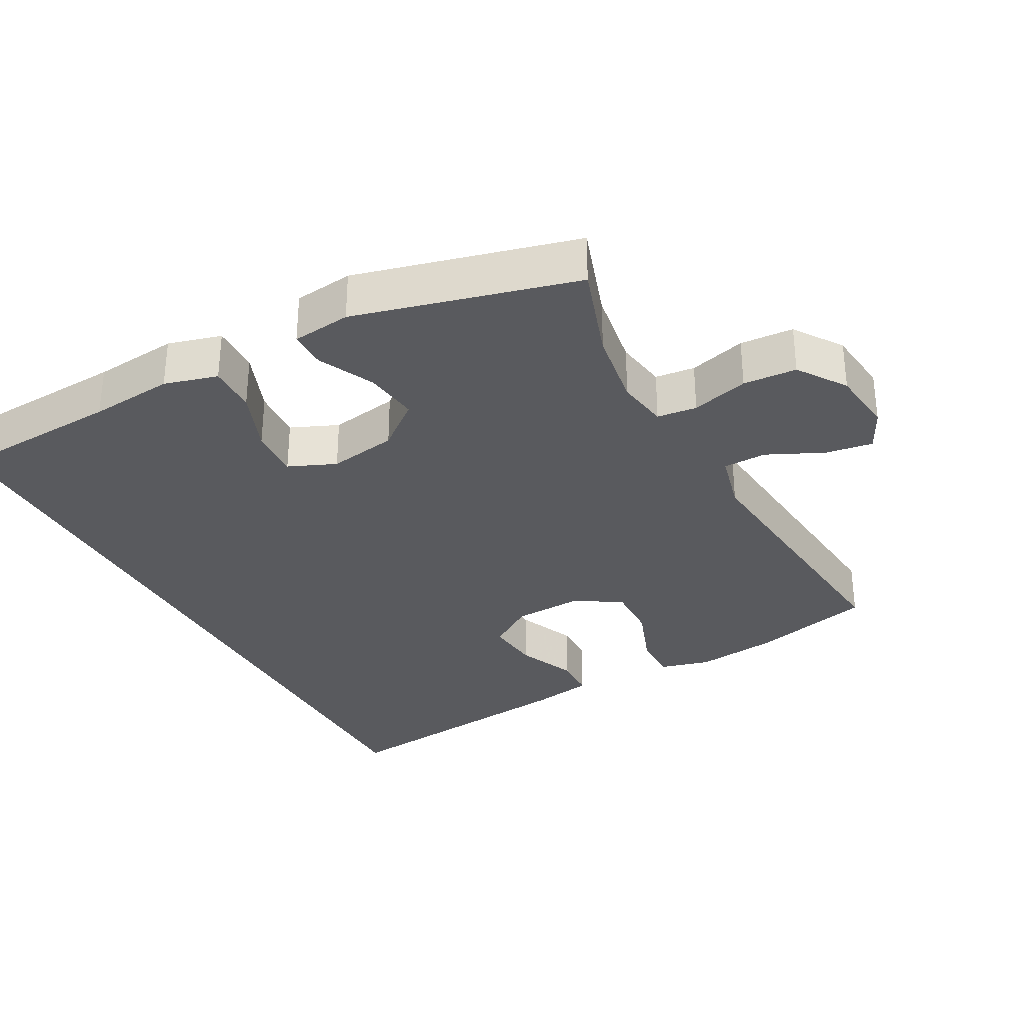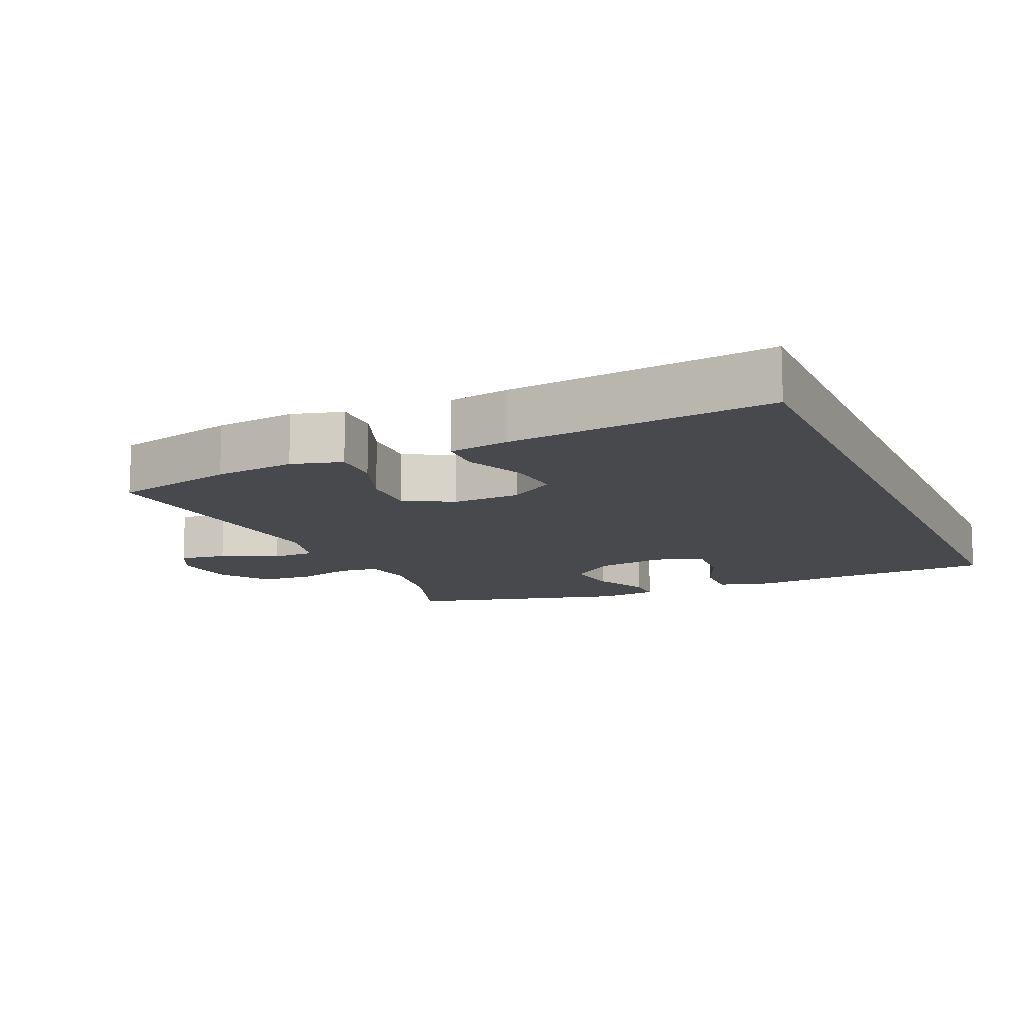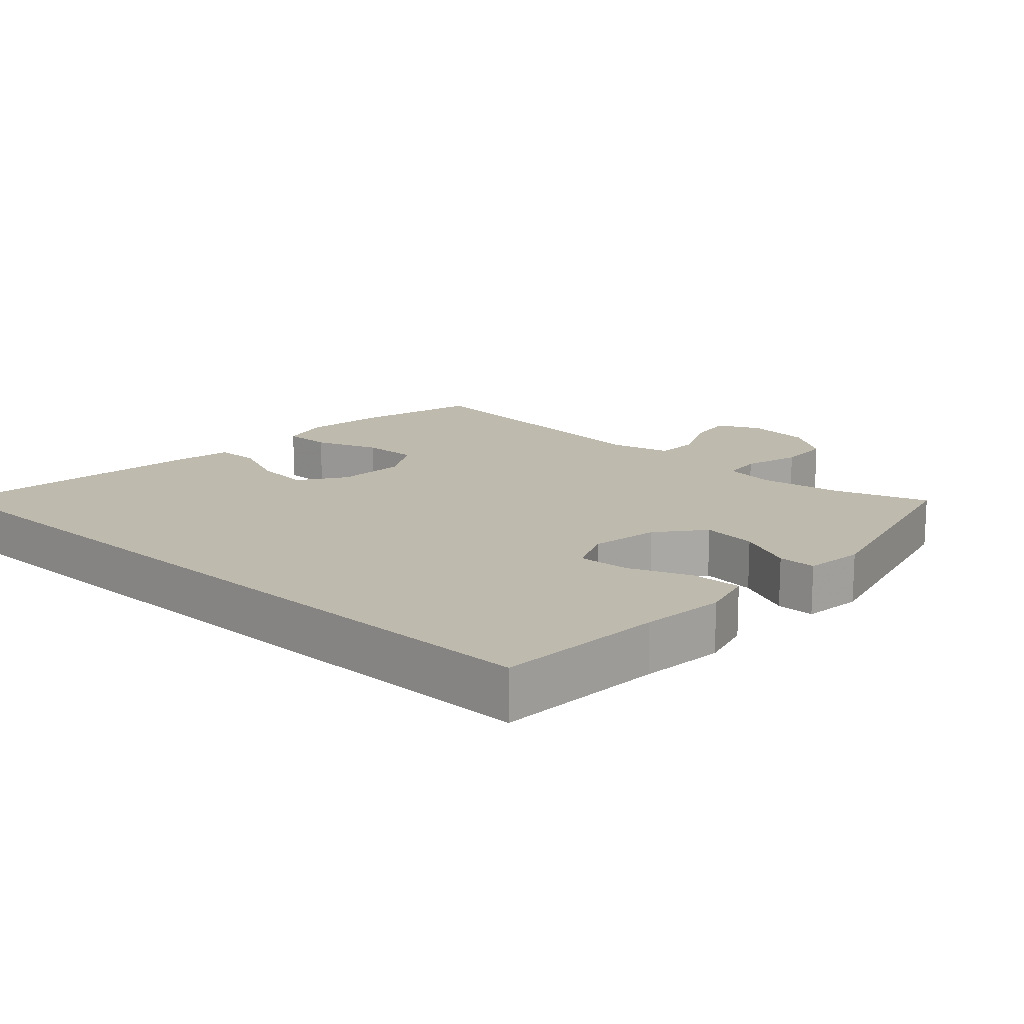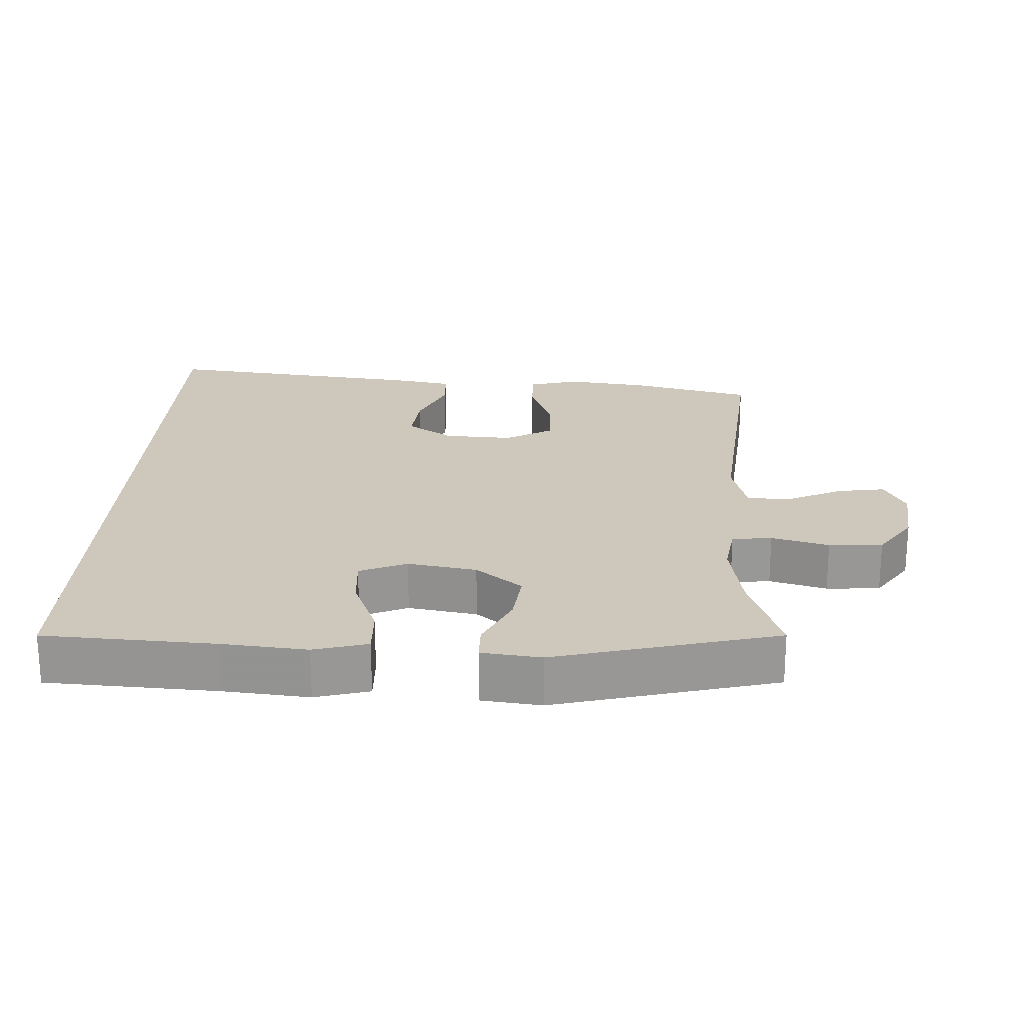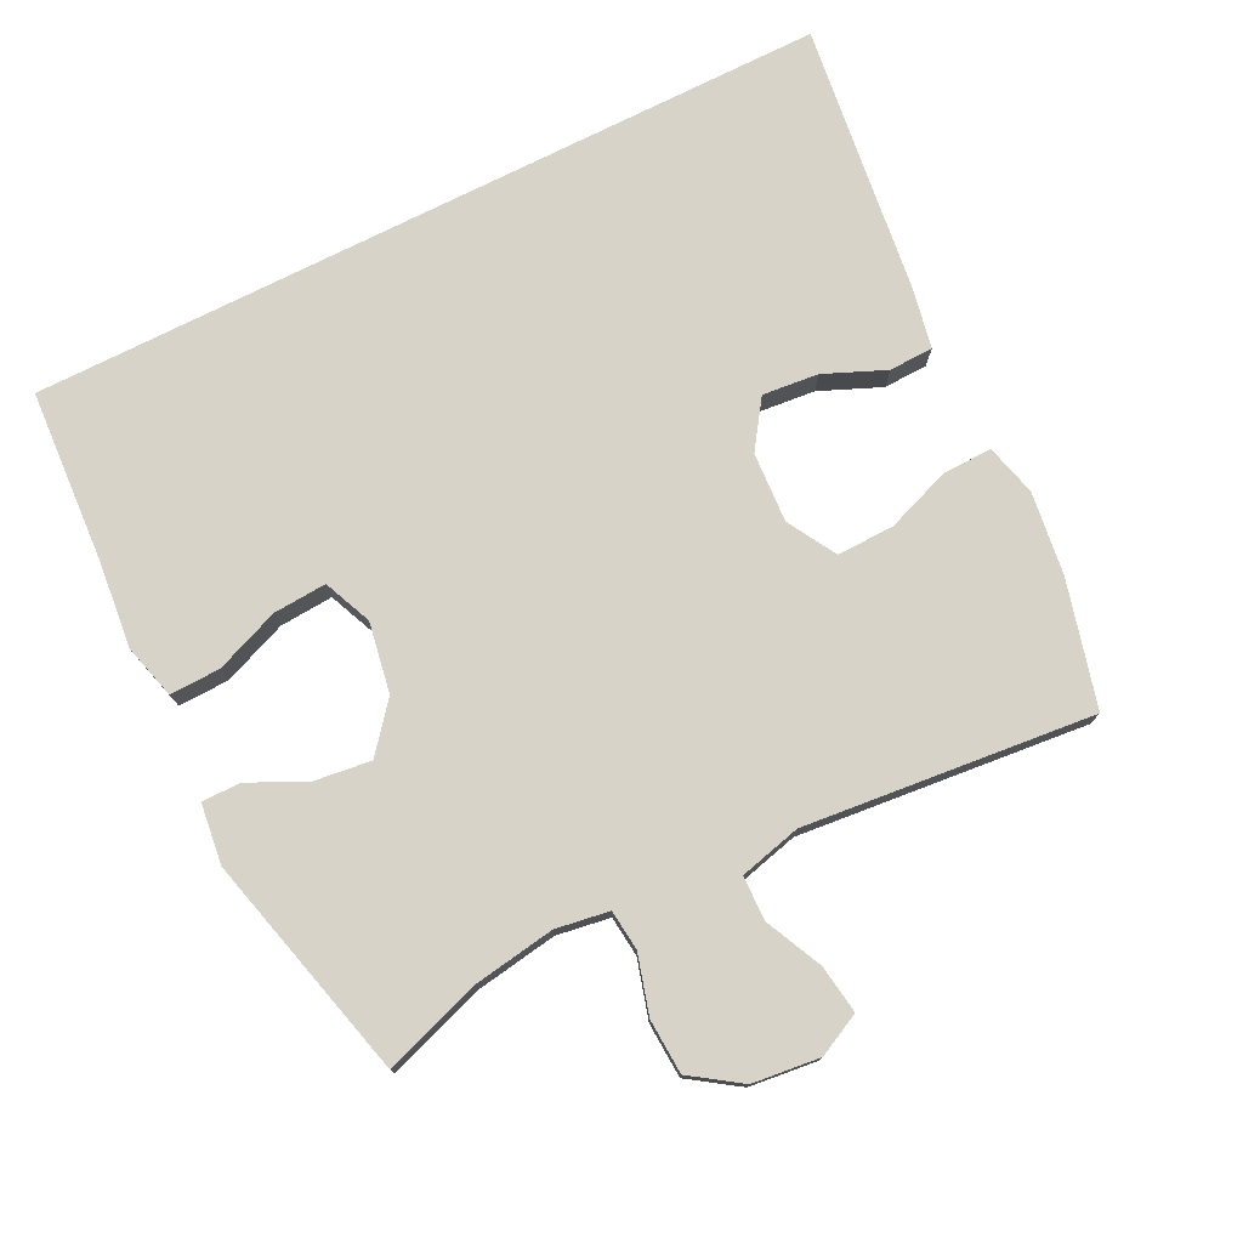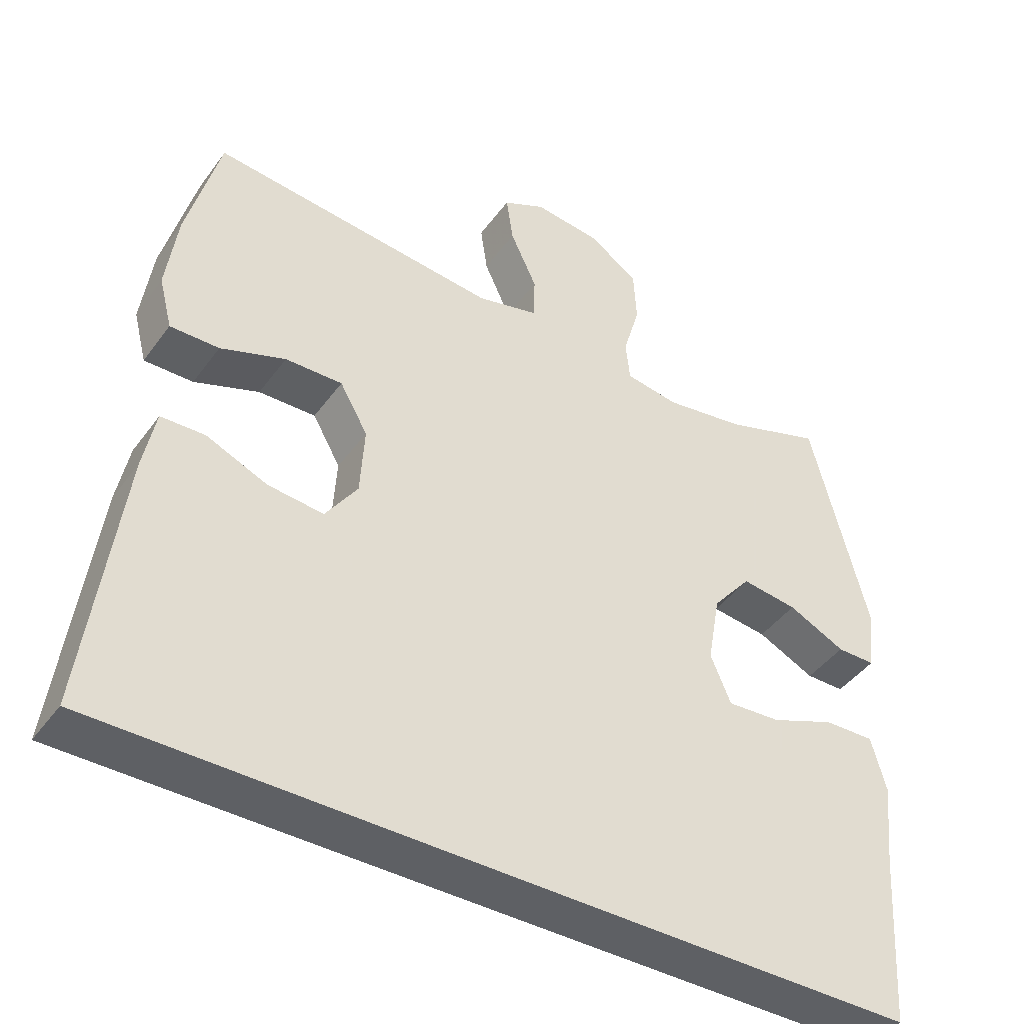
<metadata>
{"format":"obj","ext":"obj","renderer":"f3d","projection":"perspective","resolution":1024,"background":"white","views":[{"elev":-31.7,"azim":-61.8,"up":"+Y"},{"elev":-12.2,"azim":113.4,"up":"+Y"},{"elev":15.4,"azim":-137.6,"up":"+Y"},{"elev":21.9,"azim":-87.7,"up":"+Y"},{"elev":76.4,"azim":-26.6,"up":"+Y"},{"elev":-43.1,"azim":146.8,"up":"+Z"}]}
</metadata>
<code>
v -0.5 0.07 0.5
v -0.359 0.07 0.453
v -0.244 0.07 0.435
v -0.168 0.07 0.447
v -0.162 0.07 0.505
v -0.186 0.07 0.588
v -0.182 0.07 0.666
v -0.112 0.07 0.714
v -0.016 0.07 0.725
v 0.045 0.07 0.695
v 0.035 0.07 0.626
v -0.003 0.07 0.544
v -0.001 0.07 0.481
v 0.087 0.07 0.459
v 0.5 0.07 0.5
v 0.547 0.07 0.321
v 0.563 0.07 0.203
v 0.544 0.07 0.129
v 0.474 0.07 0.13
v 0.381 0.07 0.164
v 0.299 0.07 0.166
v 0.259 0.07 0.096
v 0.265 0.07 -0.004
v 0.311 0.07 -0.071
v 0.391 0.07 -0.063
v 0.478 0.07 -0.026
v 0.541 0.07 -0.028
v 0.558 0.07 -0.116
v 0.607 0.07 -0.5
v -0.541 0.07 -0.5
v -0.557 0.07 -0.253
v -0.57 0.07 -0.13
v -0.549 0.07 -0.052
v -0.477 0.07 -0.054
v -0.385 0.07 -0.09
v -0.309 0.07 -0.095
v -0.28 0.07 -0.026
v -0.298 0.07 0.074
v -0.353 0.07 0.141
v -0.433 0.07 0.131
v -0.515 0.07 0.092
v -0.57 0.07 0.092
v -0.581 0.07 0.178
v -0.5 0 0.5
v -0.359 0 0.453
v -0.244 0 0.435
v -0.168 0 0.447
v -0.162 0 0.505
v -0.186 0 0.588
v -0.182 0 0.666
v -0.112 0 0.714
v -0.016 0 0.725
v 0.045 0 0.695
v 0.035 0 0.626
v -0.003 0 0.544
v -0.001 0 0.481
v 0.087 0 0.459
v 0.5 0 0.5
v 0.547 0 0.321
v 0.563 0 0.203
v 0.544 0 0.129
v 0.474 0 0.13
v 0.381 0 0.164
v 0.299 0 0.166
v 0.259 0 0.096
v 0.265 0 -0.004
v 0.311 0 -0.071
v 0.391 0 -0.063
v 0.478 0 -0.026
v 0.541 0 -0.028
v 0.558 0 -0.116
v 0.607 0 -0.5
v -0.541 0 -0.5
v -0.557 0 -0.253
v -0.57 0 -0.13
v -0.549 0 -0.052
v -0.477 0 -0.054
v -0.385 0 -0.09
v -0.309 0 -0.095
v -0.28 0 -0.026
v -0.298 0 0.074
v -0.353 0 0.141
v -0.433 0 0.131
v -0.515 0 0.092
v -0.57 0 0.092
v -0.581 0 0.178
f 43 1 2
f 42 43 2
f 41 42 2
f 40 41 2
f 39 40 2 3
f 38 39 3 4
f 37 38 4
f 33 34 35
f 32 33 35
f 31 32 35
f 31 35 36
f 30 31 36
f 28 29 30
f 27 28 30
f 26 27 30
f 25 26 30
f 24 25 30
f 23 24 30 36
f 22 23 36 37
f 18 19 20
f 17 18 20
f 16 17 20
f 15 16 20
f 14 15 20
f 13 14 20 21
f 10 11 12
f 9 10 12
f 8 9 12
f 7 8 12
f 6 7 12
f 5 6 12
f 4 5 12 13
f 21 22 37
f 13 21 37
f 4 13 37
f 45 44 86
f 45 86 85
f 45 85 84
f 45 84 83
f 46 45 83 82
f 47 46 82 81
f 47 81 80
f 78 77 76
f 78 76 75
f 78 75 74
f 79 78 74
f 79 74 73
f 73 72 71
f 73 71 70
f 73 70 69
f 73 69 68
f 73 68 67
f 79 73 67 66
f 80 79 66 65
f 63 62 61
f 63 61 60
f 63 60 59
f 63 59 58
f 63 58 57
f 64 63 57 56
f 55 54 53
f 55 53 52
f 55 52 51
f 55 51 50
f 55 50 49
f 55 49 48
f 56 55 48 47
f 80 65 64
f 80 64 56
f 80 56 47
f 1 44 45 2
f 2 45 46 3
f 3 46 47 4
f 4 47 48 5
f 5 48 49 6
f 6 49 50 7
f 7 50 51 8
f 8 51 52 9
f 9 52 53 10
f 10 53 54 11
f 11 54 55 12
f 12 55 56 13
f 13 56 57 14
f 14 57 58 15
f 15 58 59 16
f 16 59 60 17
f 17 60 61 18
f 18 61 62 19
f 19 62 63 20
f 20 63 64 21
f 21 64 65 22
f 22 65 66 23
f 23 66 67 24
f 24 67 68 25
f 25 68 69 26
f 26 69 70 27
f 27 70 71 28
f 28 71 72 29
f 29 72 73 30
f 30 73 74 31
f 31 74 75 32
f 32 75 76 33
f 33 76 77 34
f 34 77 78 35
f 35 78 79 36
f 36 79 80 37
f 37 80 81 38
f 38 81 82 39
f 39 82 83 40
f 40 83 84 41
f 41 84 85 42
f 42 85 86 43
f 43 86 44 1

</code>
